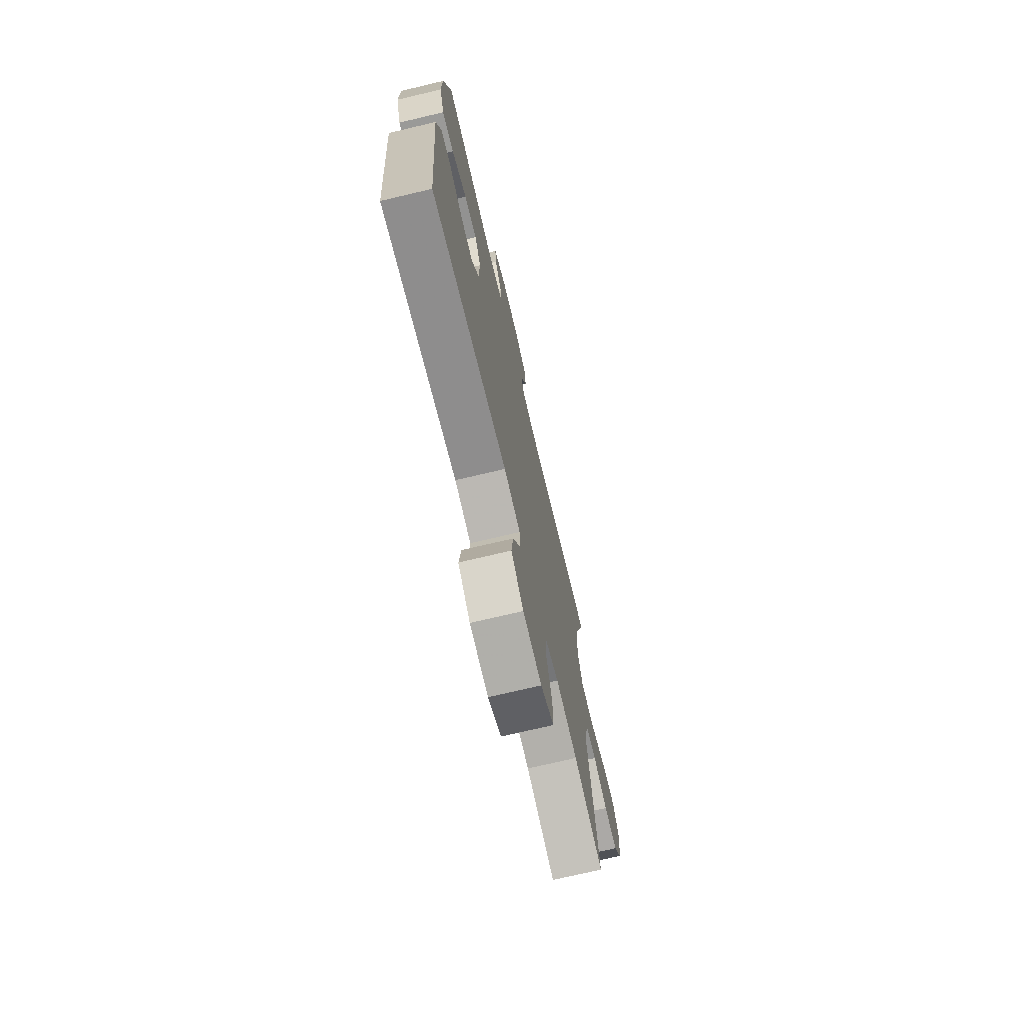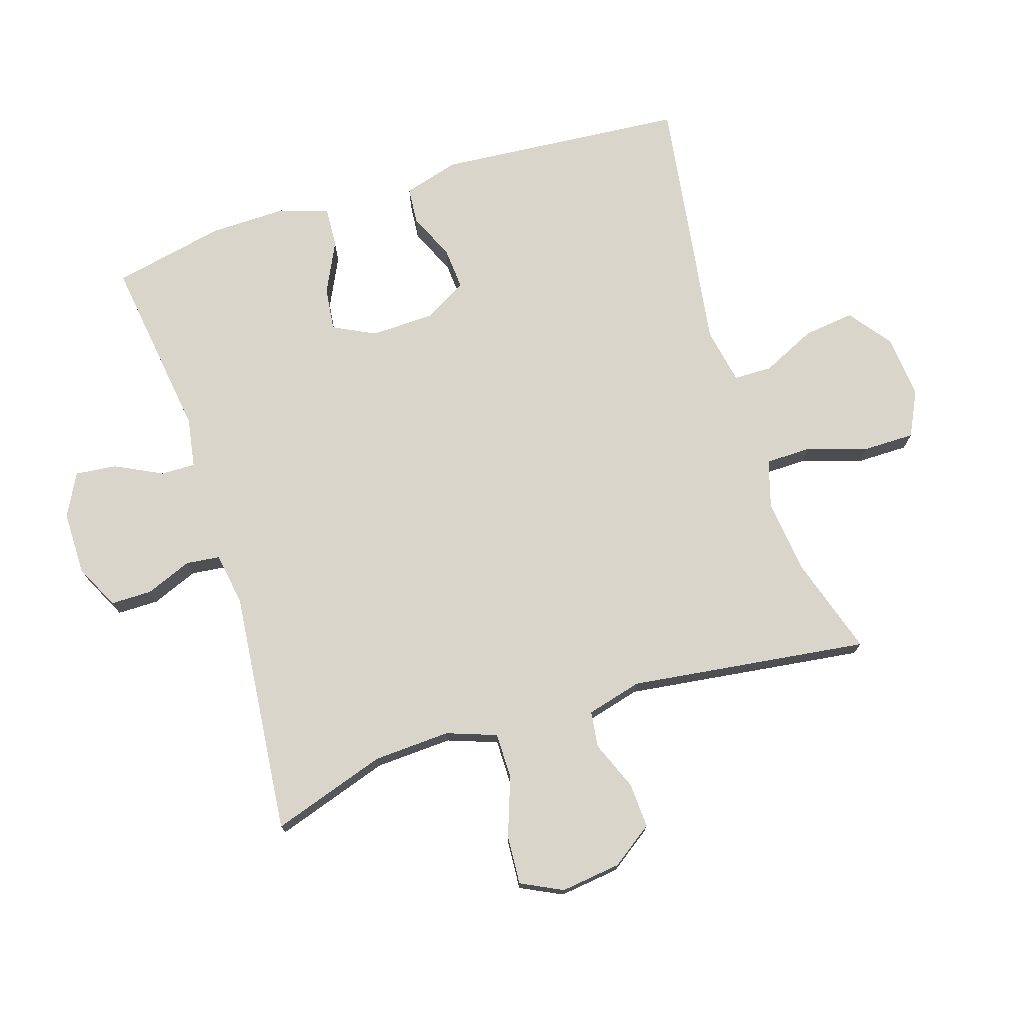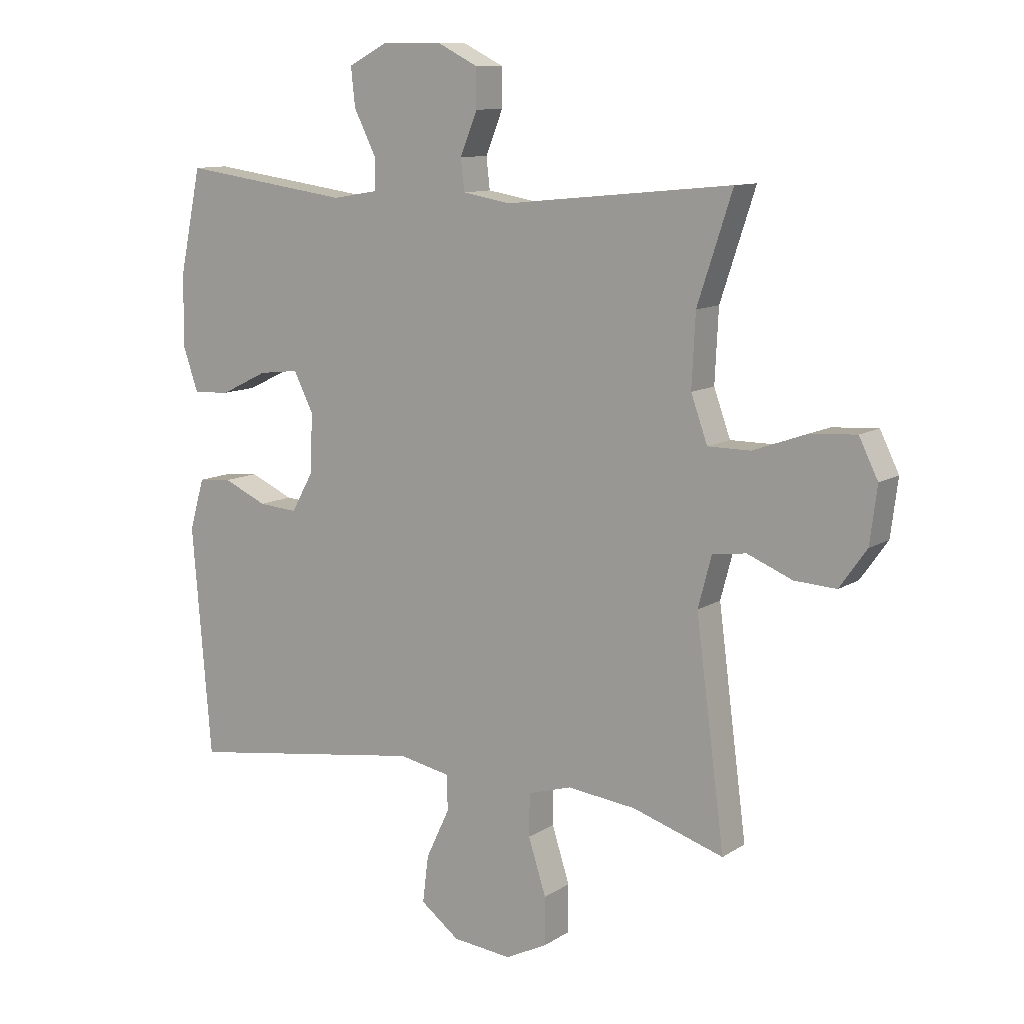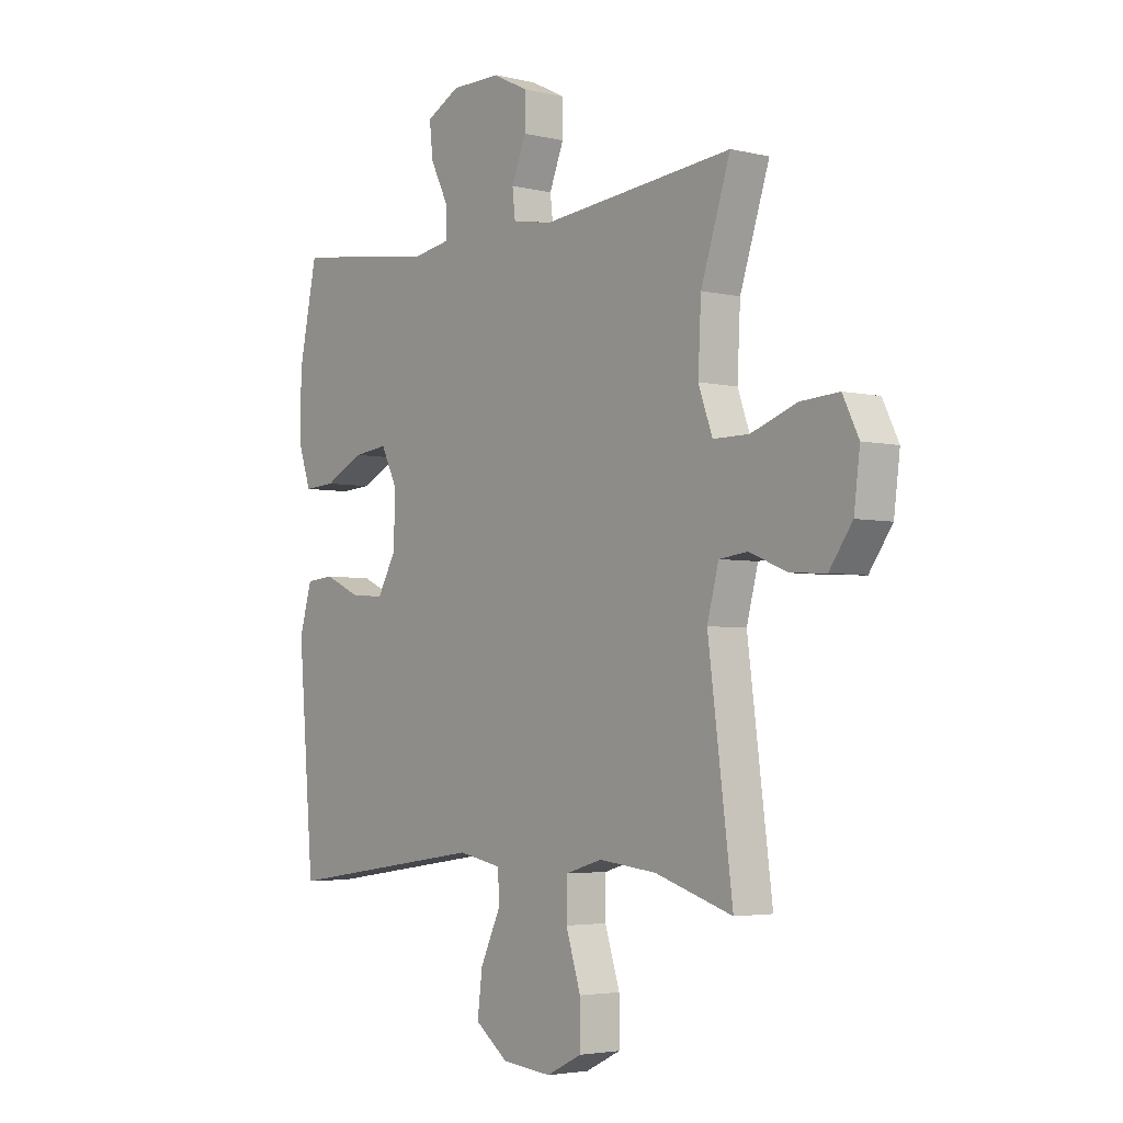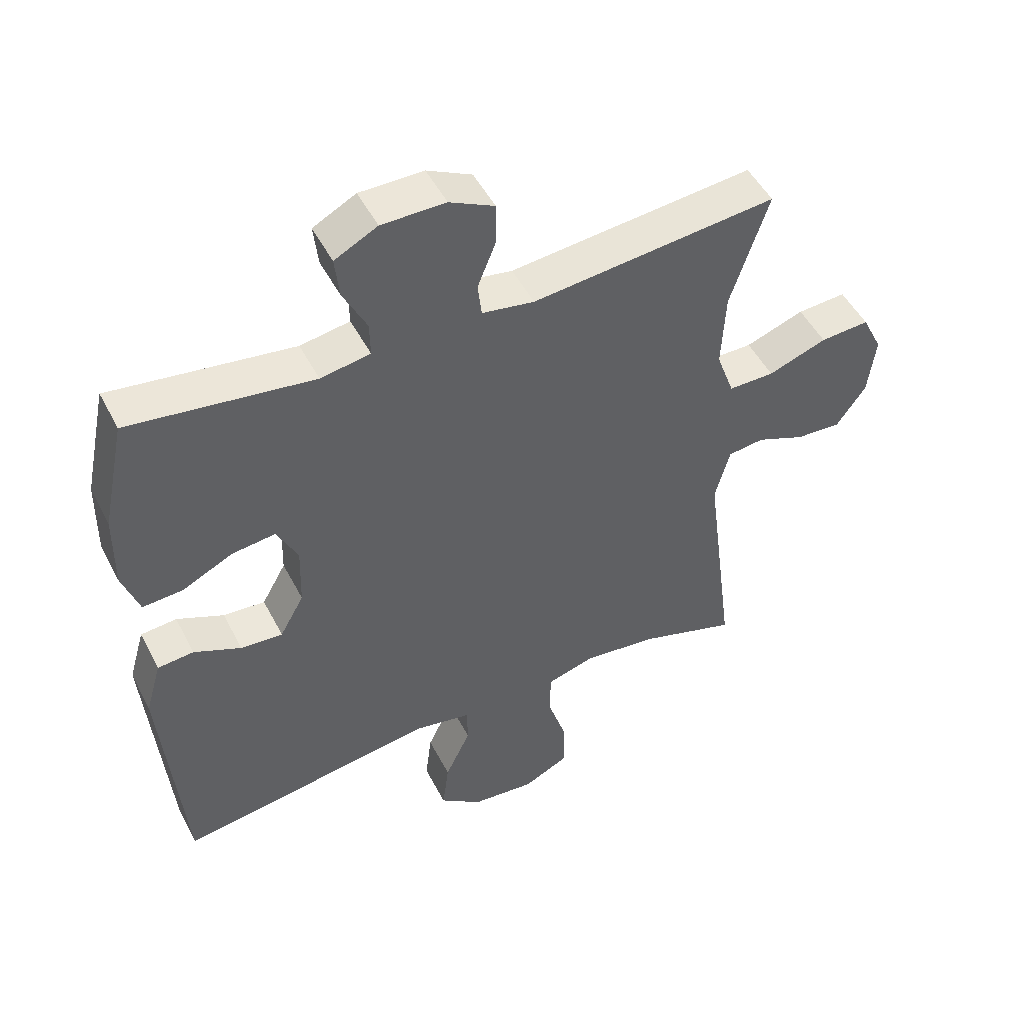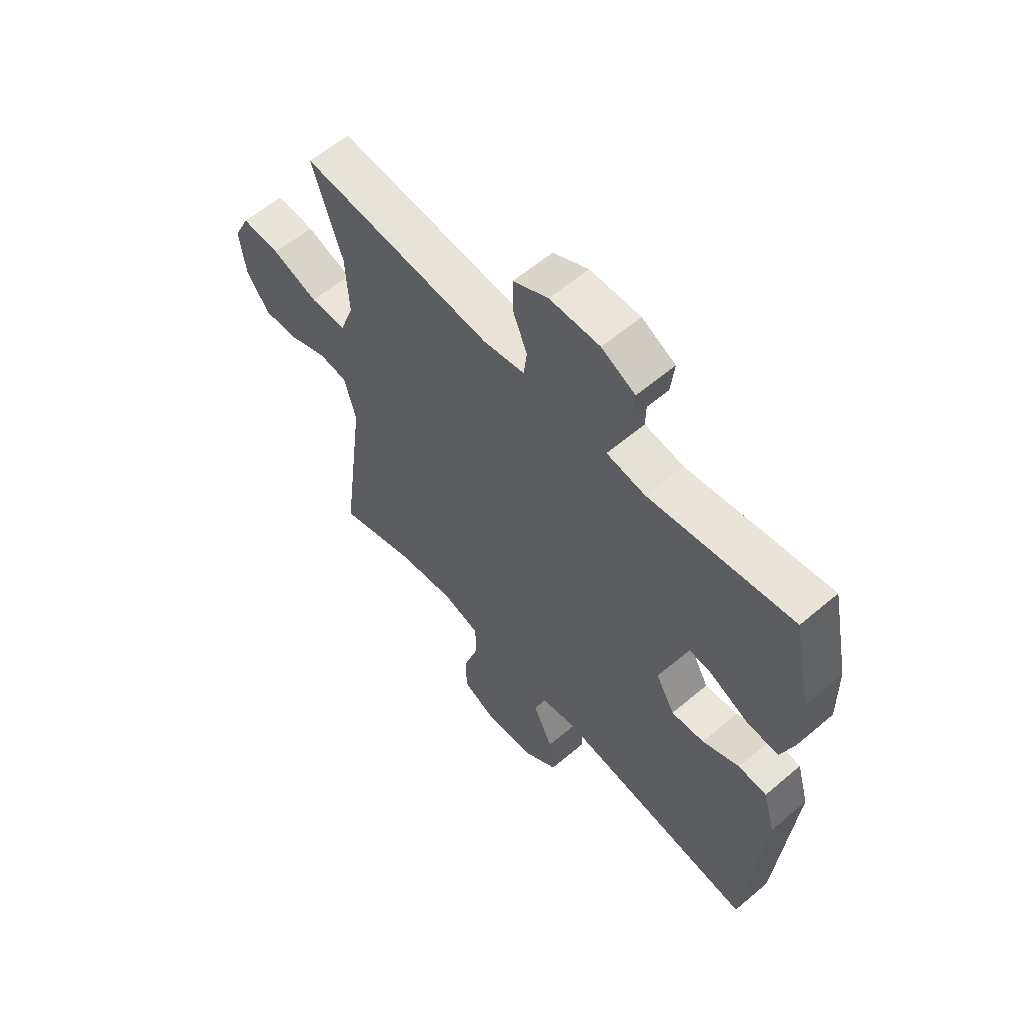
<metadata>
{"format":"obj","ext":"obj","renderer":"f3d","projection":"perspective","resolution":1024,"background":"white","views":[{"elev":-72.6,"azim":-76.7,"up":"+Z"},{"elev":74.3,"azim":72.4,"up":"+Y"},{"elev":10.8,"azim":33.4,"up":"+Z"},{"elev":-3.7,"azim":51.7,"up":"+Z"},{"elev":49.5,"azim":-26.6,"up":"+Z"},{"elev":59.5,"azim":-131.1,"up":"+Z"}]}
</metadata>
<code>
v 0.5 0.07 0.5
v 0.441 0.07 0.32
v 0.435 0.07 0.199
v 0.463 0.07 0.121
v 0.535 0.07 0.121
v 0.627 0.07 0.154
v 0.704 0.07 0.159
v 0.736 0.07 0.094
v 0.724 0.07 -0.001
v 0.678 0.07 -0.066
v 0.607 0.07 -0.062
v 0.531 0.07 -0.031
v 0.474 0.07 -0.038
v 0.451 0.07 -0.125
v 0.5 0.07 -0.5
v 0.345 0.07 -0.451
v 0.229 0.07 -0.438
v 0.155 0.07 -0.46
v 0.154 0.07 -0.532
v 0.184 0.07 -0.626
v 0.184 0.07 -0.707
v 0.113 0.07 -0.742
v 0.013 0.07 -0.732
v -0.053 0.07 -0.682
v -0.043 0.07 -0.602
v -0.003 0.07 -0.517
v -0.004 0.07 -0.457
v -0.092 0.07 -0.44
v -0.5 0.07 -0.5
v -0.532 0.07 -0.11
v -0.507 0.07 -0.023
v -0.45 0.07 -0.018
v -0.376 0.07 -0.051
v -0.31 0.07 -0.056
v -0.272 0.07 0.012
v -0.269 0.07 0.111
v -0.302 0.07 0.177
v -0.37 0.07 0.169
v -0.45 0.07 0.13
v -0.513 0.07 0.126
v -0.539 0.07 0.202
v -0.537 0.07 0.324
v -0.5 0.07 0.5
v -0.213 0.07 0.46
v -0.135 0.07 0.473
v -0.136 0.07 0.527
v -0.173 0.07 0.601
v -0.18 0.07 0.666
v -0.113 0.07 0.701
v -0.013 0.07 0.701
v 0.057 0.07 0.666
v 0.057 0.07 0.601
v 0.028 0.07 0.529
v 0.034 0.07 0.476
v 0.116 0.07 0.462
v 0.5 0 0.5
v 0.441 0 0.32
v 0.435 0 0.199
v 0.463 0 0.121
v 0.535 0 0.121
v 0.627 0 0.154
v 0.704 0 0.159
v 0.736 0 0.094
v 0.724 0 -0.001
v 0.678 0 -0.066
v 0.607 0 -0.062
v 0.531 0 -0.031
v 0.474 0 -0.038
v 0.451 0 -0.125
v 0.5 0 -0.5
v 0.345 0 -0.451
v 0.229 0 -0.438
v 0.155 0 -0.46
v 0.154 0 -0.532
v 0.184 0 -0.626
v 0.184 0 -0.707
v 0.113 0 -0.742
v 0.013 0 -0.732
v -0.053 0 -0.682
v -0.043 0 -0.602
v -0.003 0 -0.517
v -0.004 0 -0.457
v -0.092 0 -0.44
v -0.5 0 -0.5
v -0.532 0 -0.11
v -0.507 0 -0.023
v -0.45 0 -0.018
v -0.376 0 -0.051
v -0.31 0 -0.056
v -0.272 0 0.012
v -0.269 0 0.111
v -0.302 0 0.177
v -0.37 0 0.169
v -0.45 0 0.13
v -0.513 0 0.126
v -0.539 0 0.202
v -0.537 0 0.324
v -0.5 0 0.5
v -0.213 0 0.46
v -0.135 0 0.473
v -0.136 0 0.527
v -0.173 0 0.601
v -0.18 0 0.666
v -0.113 0 0.701
v -0.013 0 0.701
v 0.057 0 0.666
v 0.057 0 0.601
v 0.028 0 0.529
v 0.034 0 0.476
v 0.116 0 0.462
f 51 52 53
f 50 51 53
f 49 50 53
f 48 49 53
f 47 48 53
f 46 47 53
f 45 46 53 54
f 44 45 54 55
f 42 43 44
f 41 42 44
f 40 41 44
f 39 40 44
f 38 39 44
f 37 38 44 55
f 31 32 33
f 30 31 33
f 29 30 33
f 28 29 33
f 27 28 33 34
f 24 25 26
f 23 24 26
f 22 23 26
f 21 22 26
f 20 21 26
f 19 20 26
f 18 19 26 27
f 27 34 35
f 18 27 35
f 17 18 35
f 14 15 16
f 17 35 36
f 16 17 36
f 14 16 36
f 13 14 36
f 10 11 12
f 9 10 12
f 8 9 12
f 7 8 12
f 6 7 12
f 5 6 12
f 55 1 2
f 37 55 2
f 36 37 2
f 12 13 36
f 5 12 36
f 4 5 36
f 3 4 36
f 2 3 36
f 108 107 106
f 108 106 105
f 108 105 104
f 108 104 103
f 108 103 102
f 108 102 101
f 109 108 101 100
f 110 109 100 99
f 99 98 97
f 99 97 96
f 99 96 95
f 99 95 94
f 99 94 93
f 110 99 93 92
f 88 87 86
f 88 86 85
f 88 85 84
f 88 84 83
f 89 88 83 82
f 81 80 79
f 81 79 78
f 81 78 77
f 81 77 76
f 81 76 75
f 81 75 74
f 82 81 74 73
f 90 89 82
f 90 82 73
f 90 73 72
f 71 70 69
f 91 90 72
f 91 72 71
f 91 71 69
f 91 69 68
f 67 66 65
f 67 65 64
f 67 64 63
f 67 63 62
f 67 62 61
f 67 61 60
f 57 56 110
f 57 110 92
f 57 92 91
f 91 68 67
f 91 67 60
f 91 60 59
f 91 59 58
f 91 58 57
f 1 56 57 2
f 2 57 58 3
f 3 58 59 4
f 4 59 60 5
f 5 60 61 6
f 6 61 62 7
f 7 62 63 8
f 8 63 64 9
f 9 64 65 10
f 10 65 66 11
f 11 66 67 12
f 12 67 68 13
f 13 68 69 14
f 14 69 70 15
f 15 70 71 16
f 16 71 72 17
f 17 72 73 18
f 18 73 74 19
f 19 74 75 20
f 20 75 76 21
f 21 76 77 22
f 22 77 78 23
f 23 78 79 24
f 24 79 80 25
f 25 80 81 26
f 26 81 82 27
f 27 82 83 28
f 28 83 84 29
f 29 84 85 30
f 30 85 86 31
f 31 86 87 32
f 32 87 88 33
f 33 88 89 34
f 34 89 90 35
f 35 90 91 36
f 36 91 92 37
f 37 92 93 38
f 38 93 94 39
f 39 94 95 40
f 40 95 96 41
f 41 96 97 42
f 42 97 98 43
f 43 98 99 44
f 44 99 100 45
f 45 100 101 46
f 46 101 102 47
f 47 102 103 48
f 48 103 104 49
f 49 104 105 50
f 50 105 106 51
f 51 106 107 52
f 52 107 108 53
f 53 108 109 54
f 54 109 110 55
f 55 110 56 1

</code>
